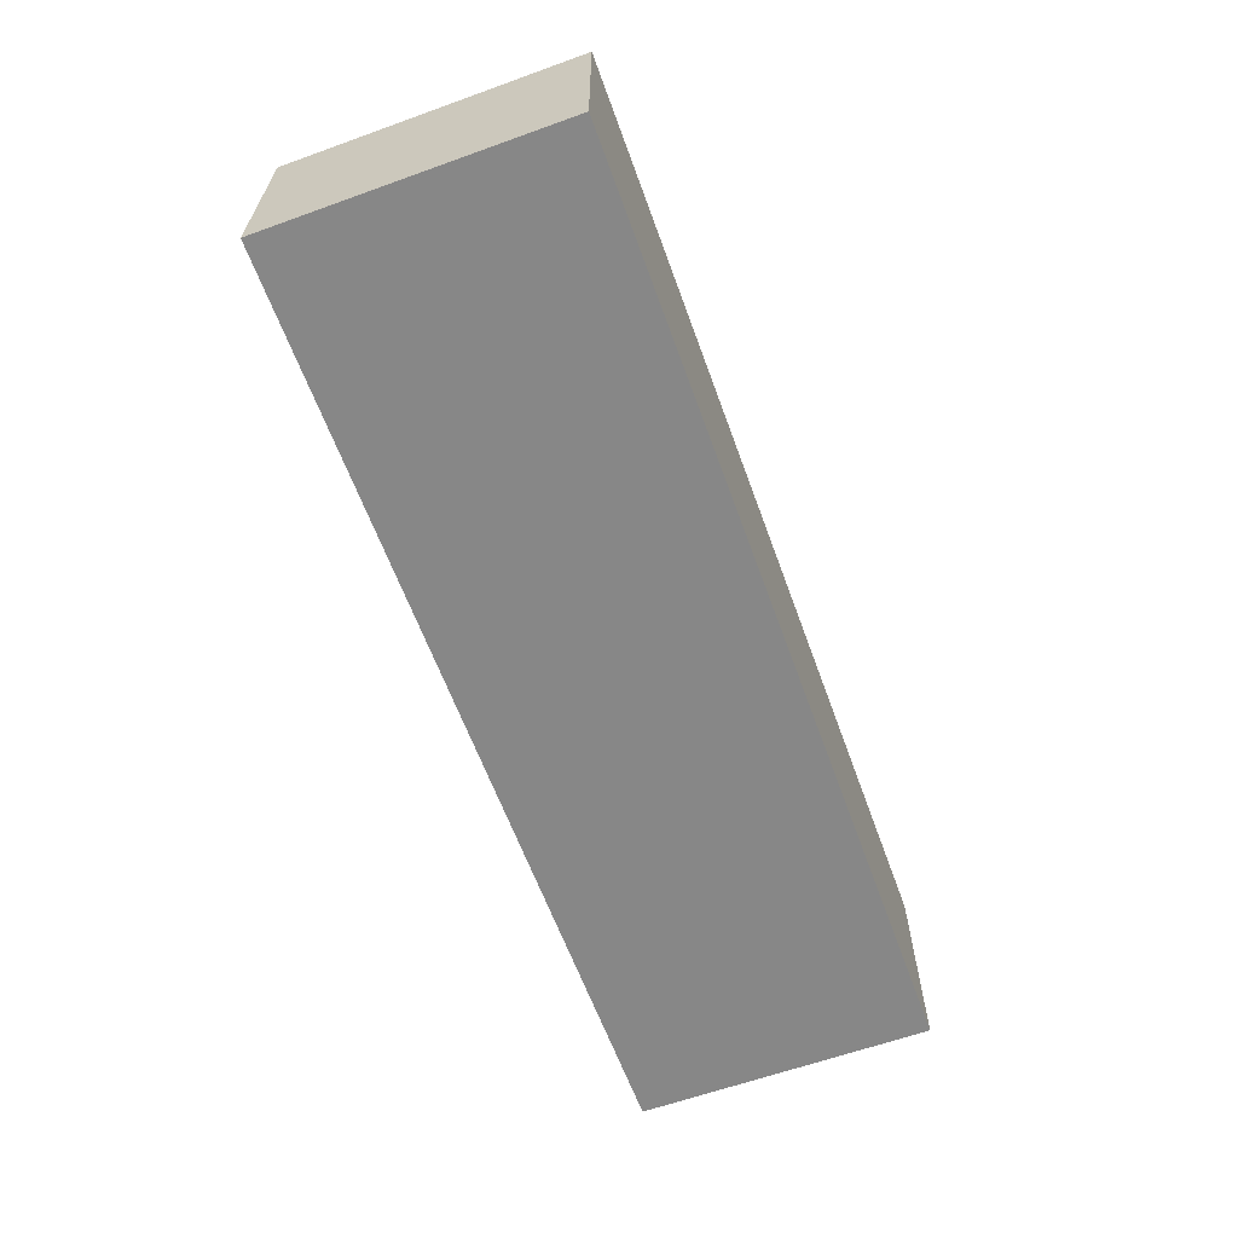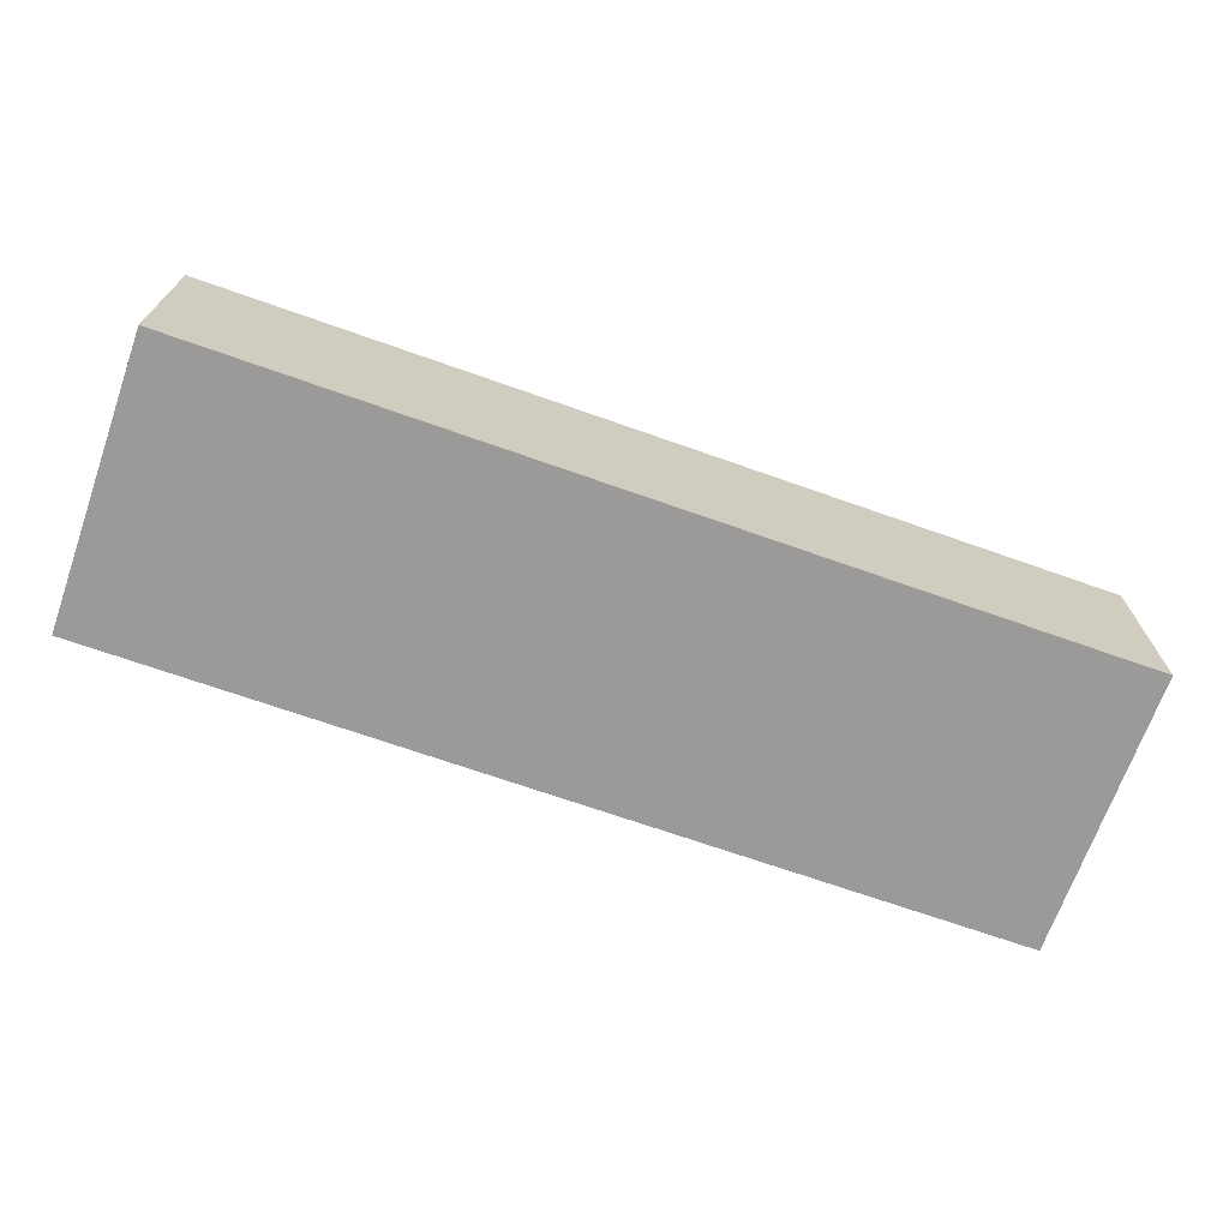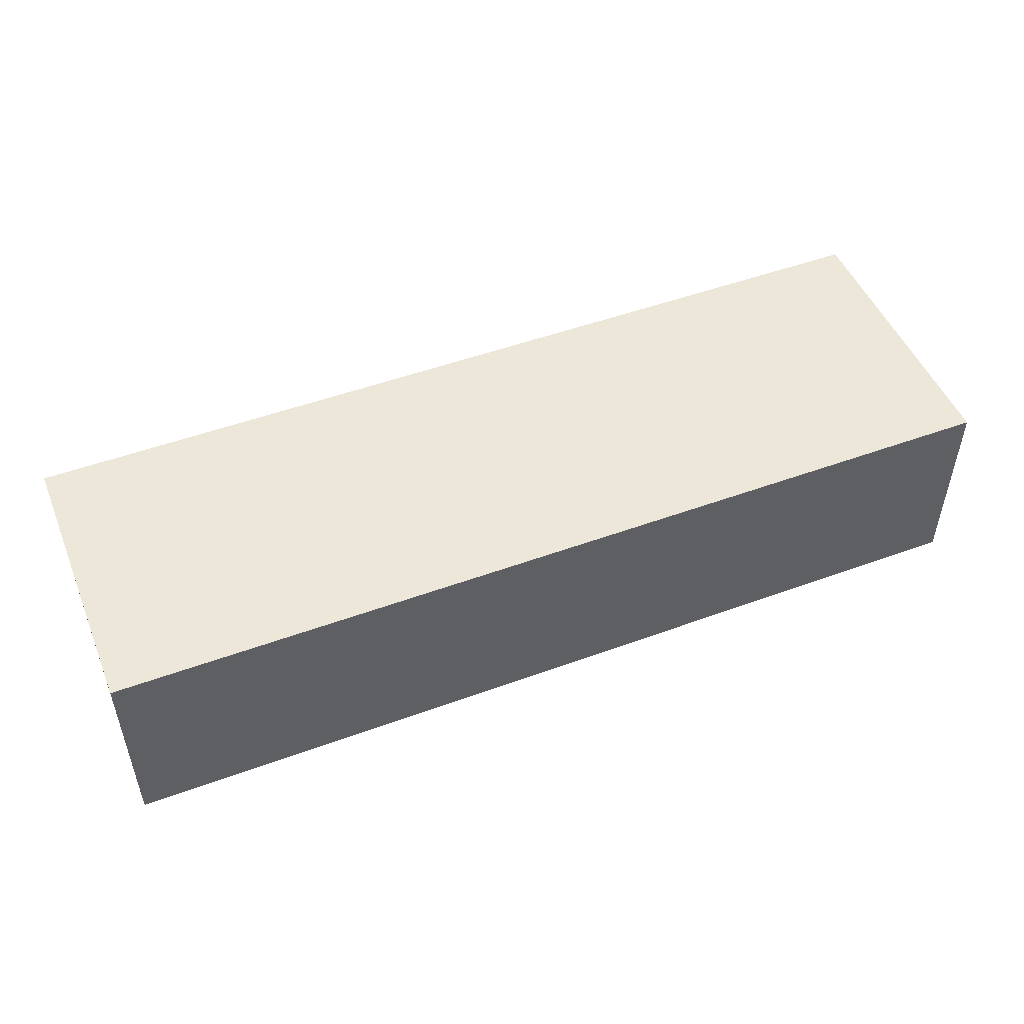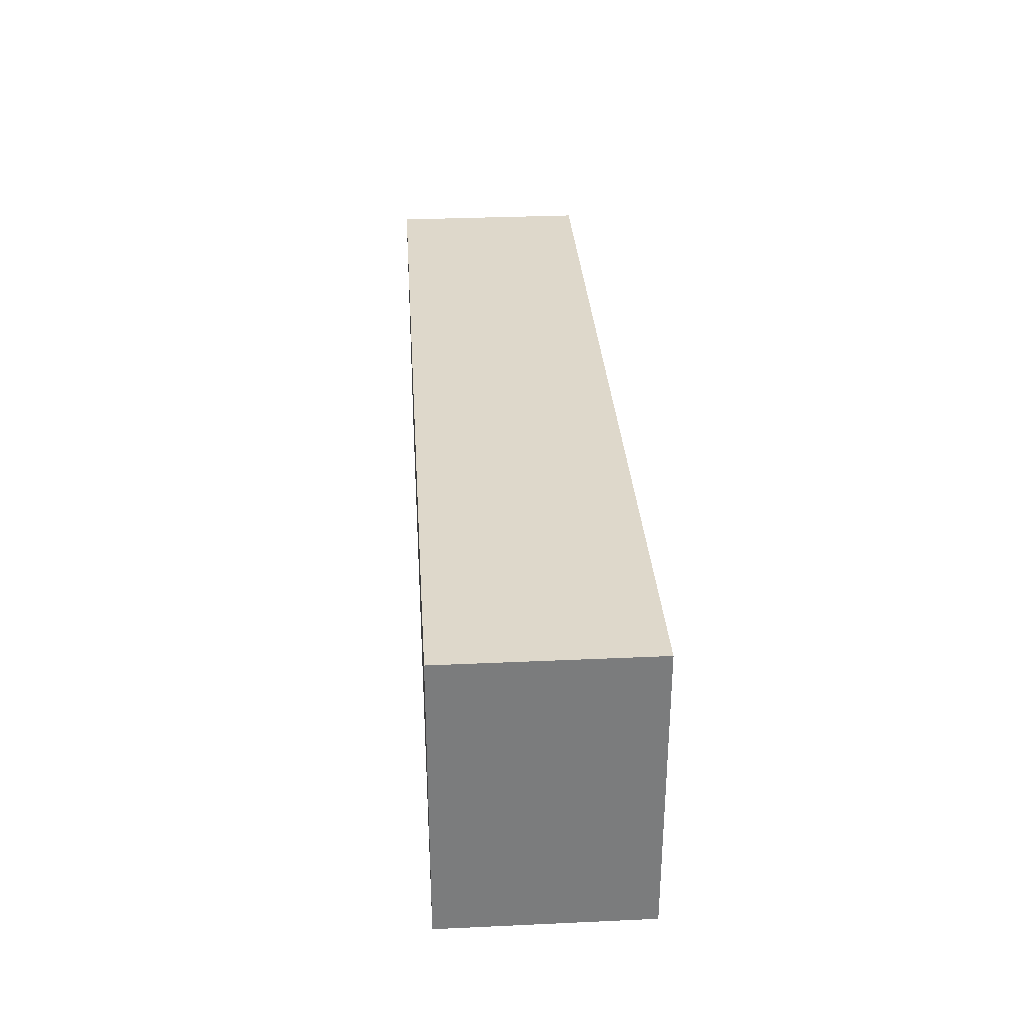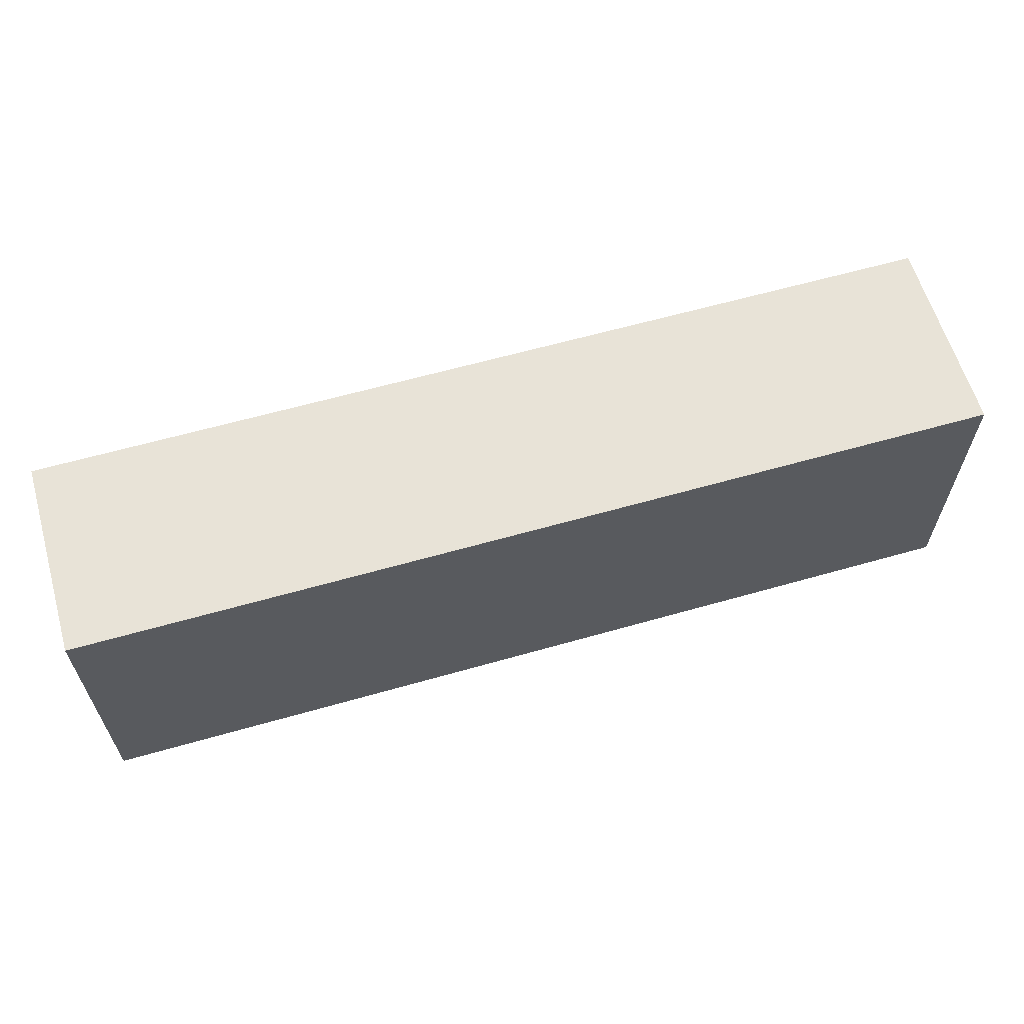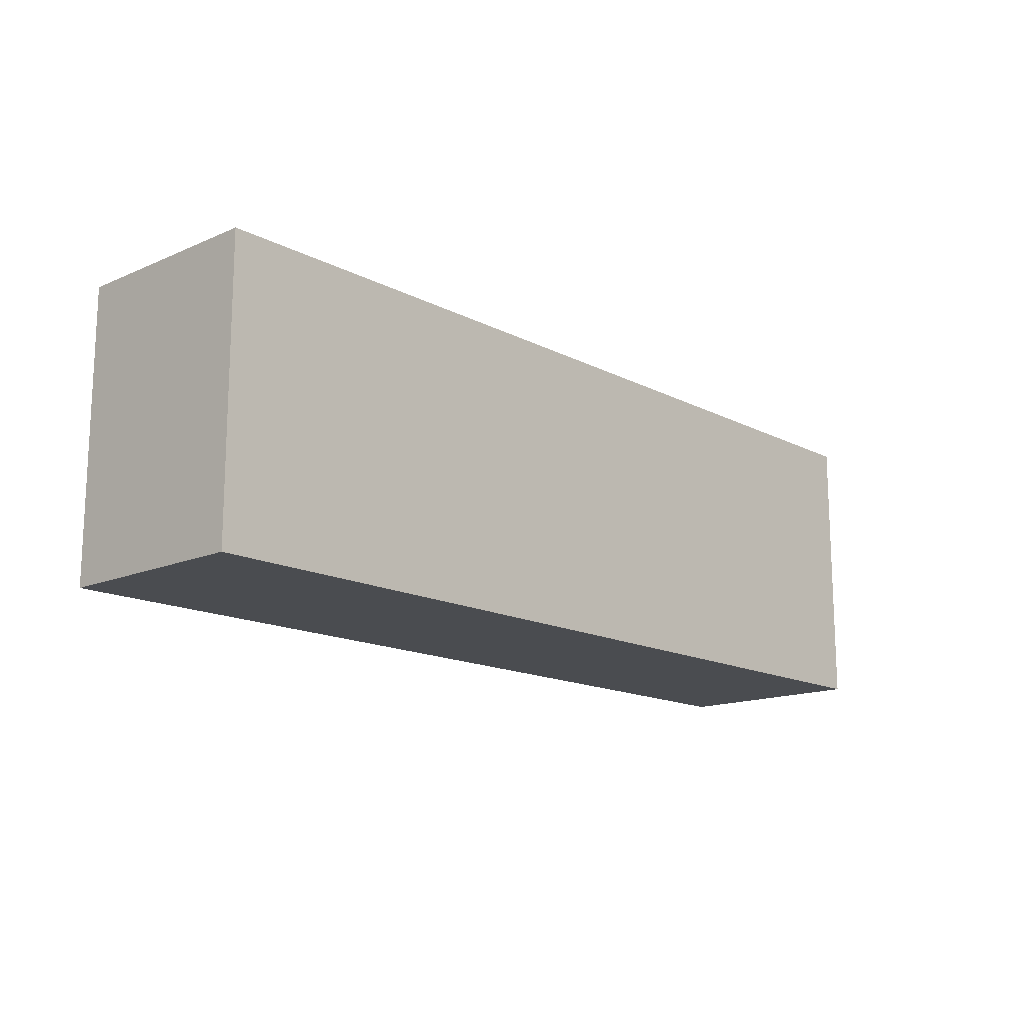
<metadata>
{"format":"obj","ext":"obj","renderer":"f3d","projection":"perspective","resolution":1024,"background":"white","views":[{"elev":-62.5,"azim":-70.0,"up":"+Y"},{"elev":-69.3,"azim":-19.5,"up":"+Y"},{"elev":49.7,"azim":158.0,"up":"+Y"},{"elev":31.6,"azim":-93.7,"up":"+Z"},{"elev":61.5,"azim":163.8,"up":"+Z"},{"elev":-15.1,"azim":132.5,"up":"+Z"}]}
</metadata>
<code>
g default
v -0.909 -0.02086 0.2909
v 0.654 -0.02086 0.2909
v -0.909 0.318 0.2909
v 0.654 0.318 0.2909
v -0.909 0.318 -0.1959
v 0.654 0.318 -0.1959
v -0.909 -0.02086 -0.1959
v 0.654 -0.02086 -0.1959
g pCube1
f 1 2 4 3
f 3 4 6 5
f 5 6 8 7
f 7 8 2 1
f 2 8 6 4
f 7 1 3 5

</code>
